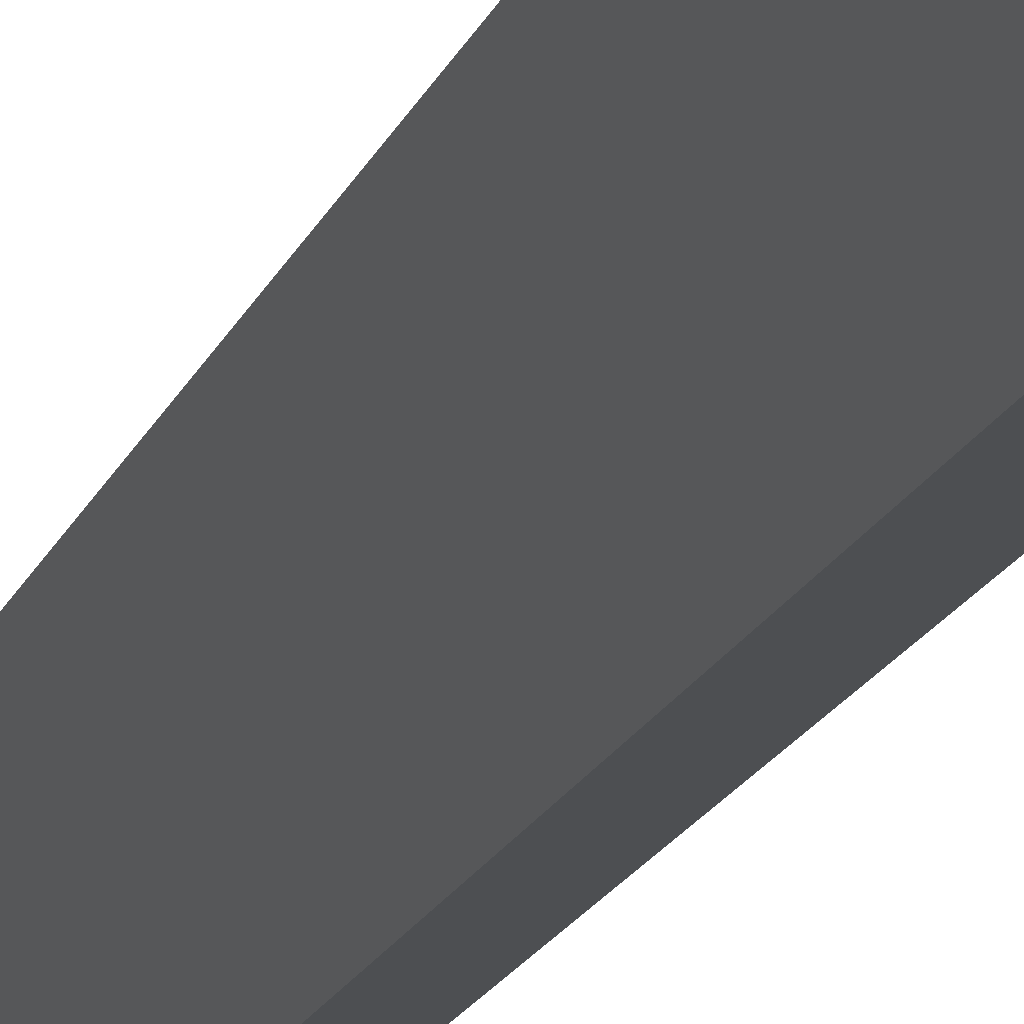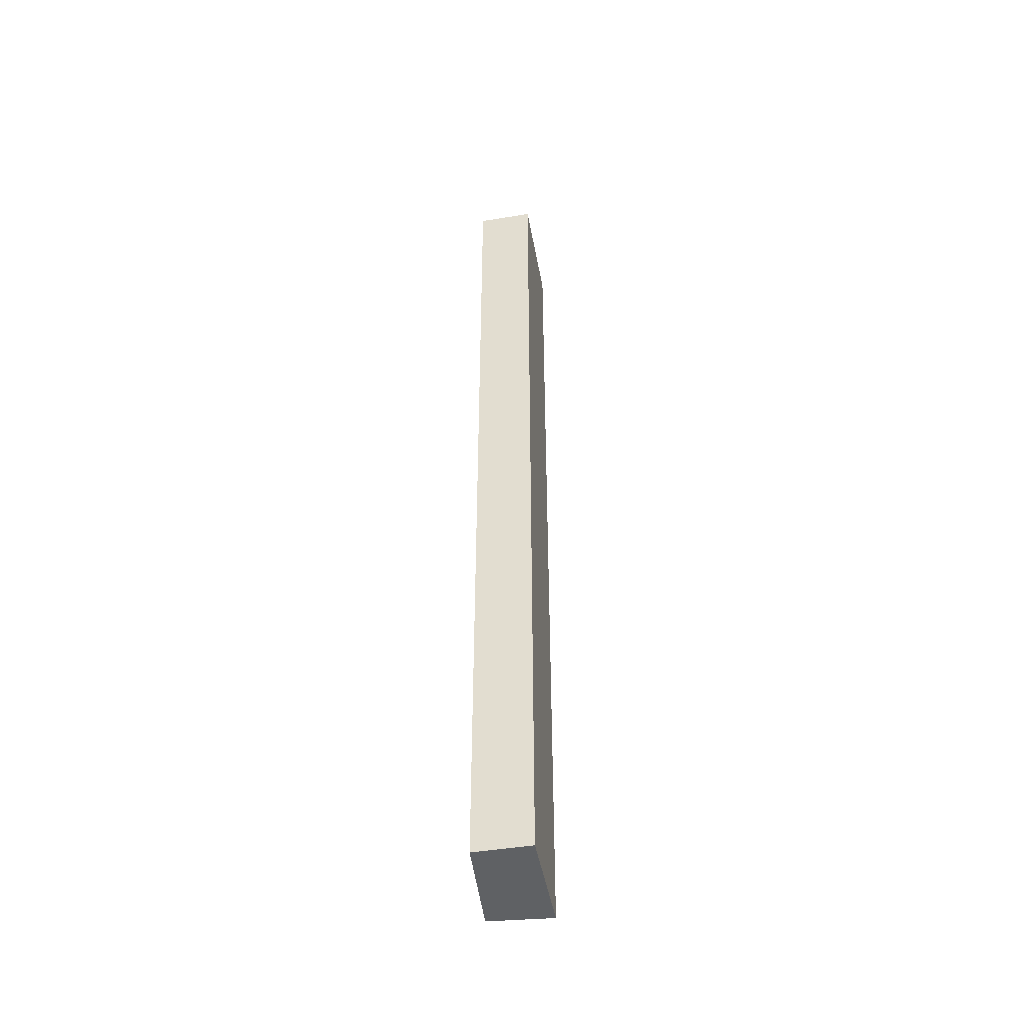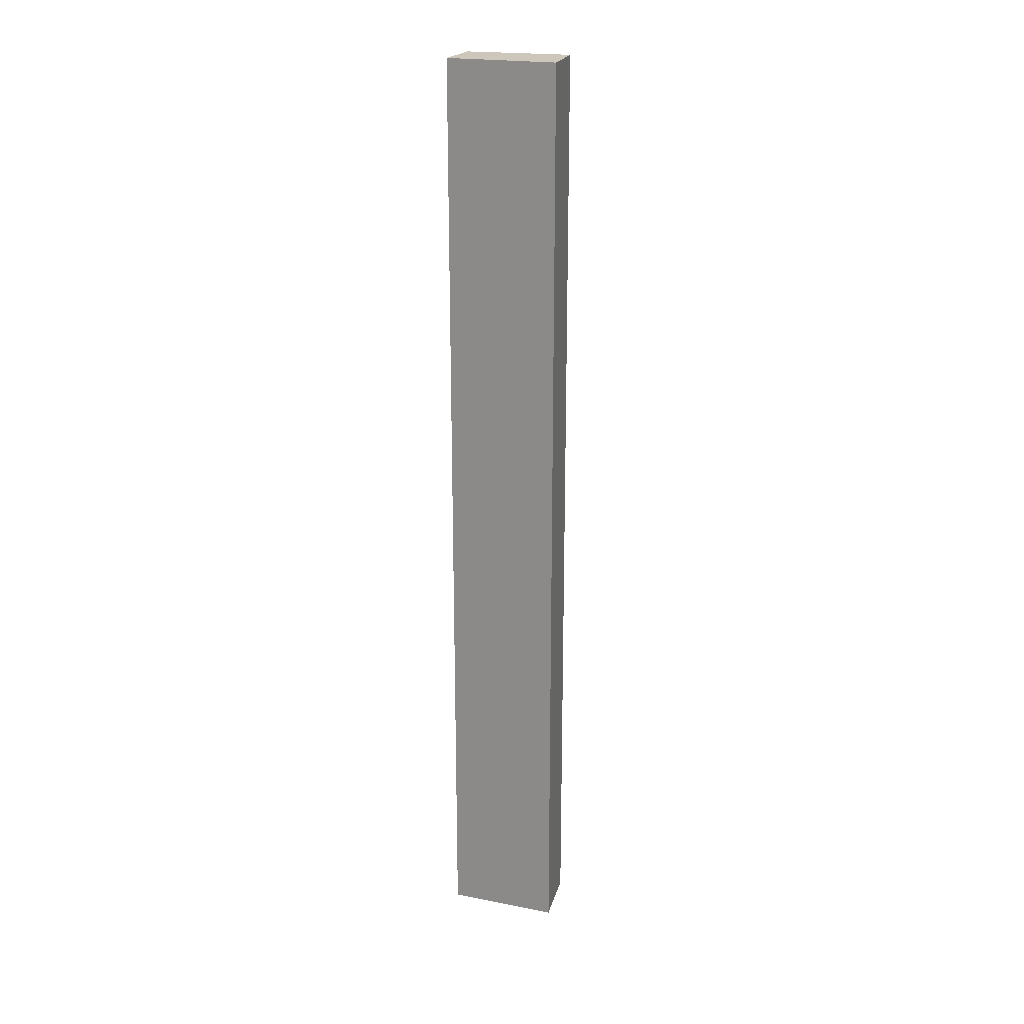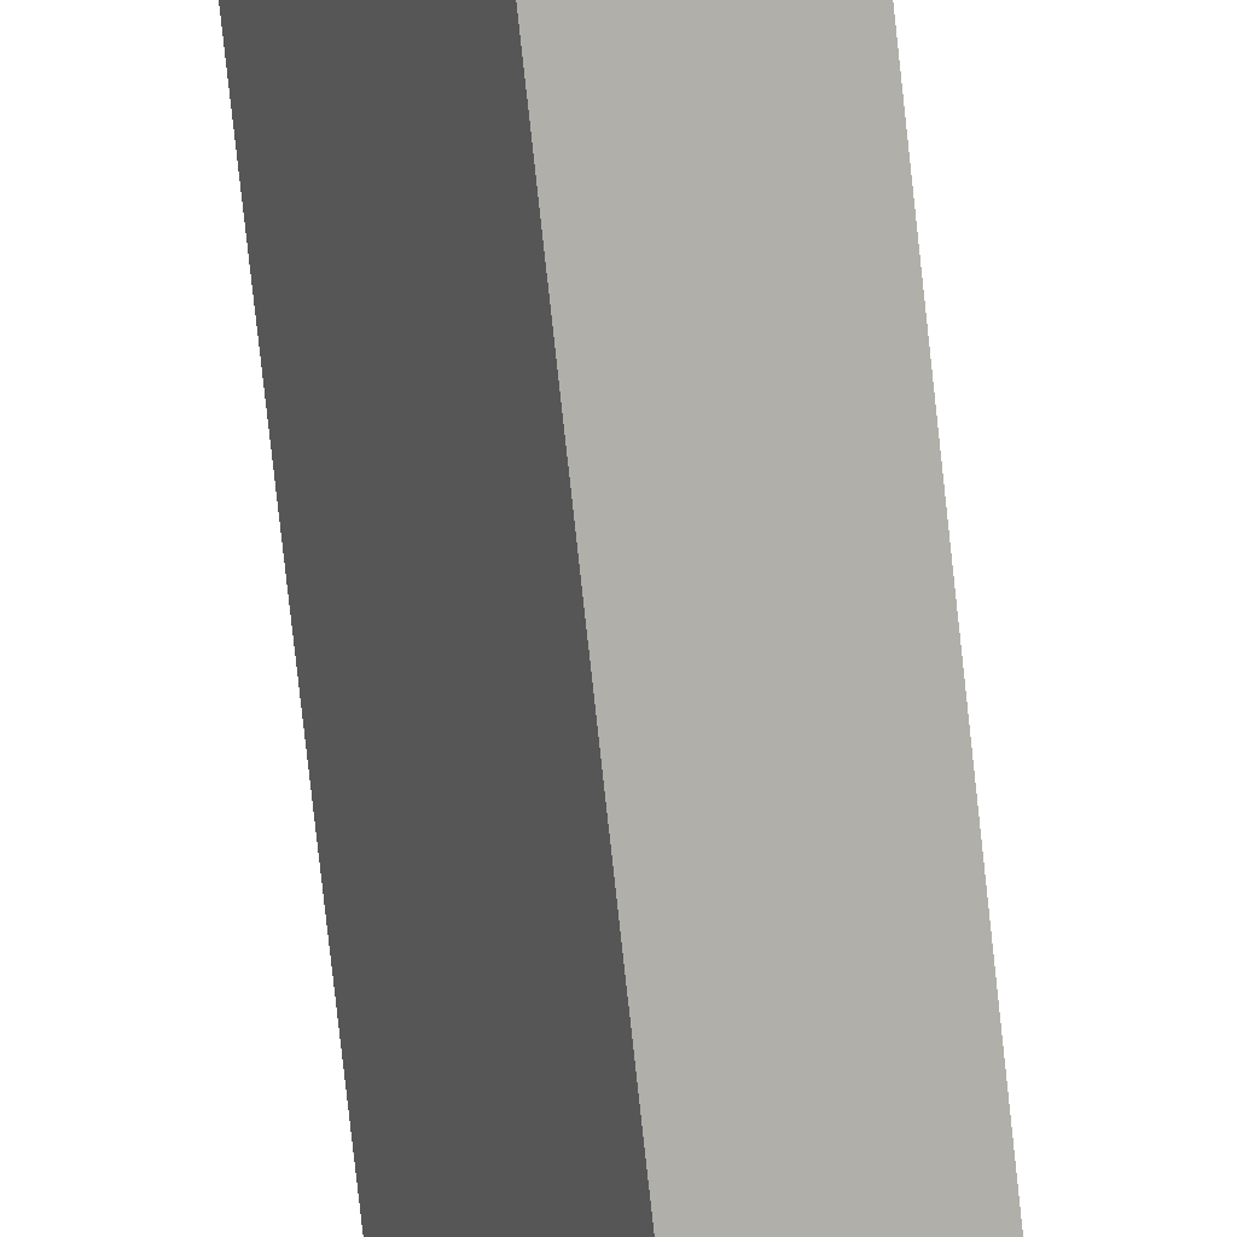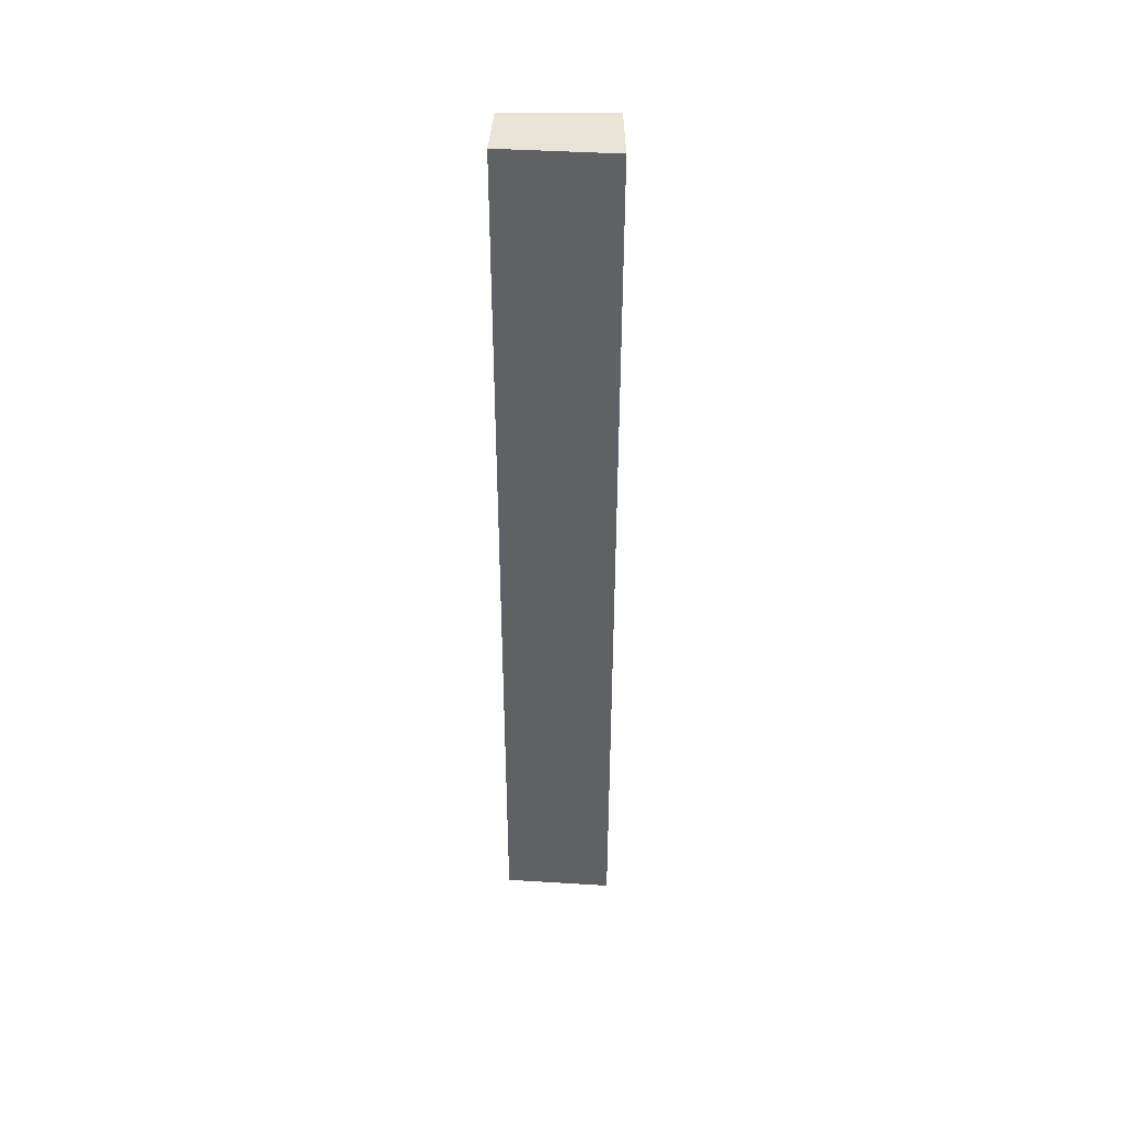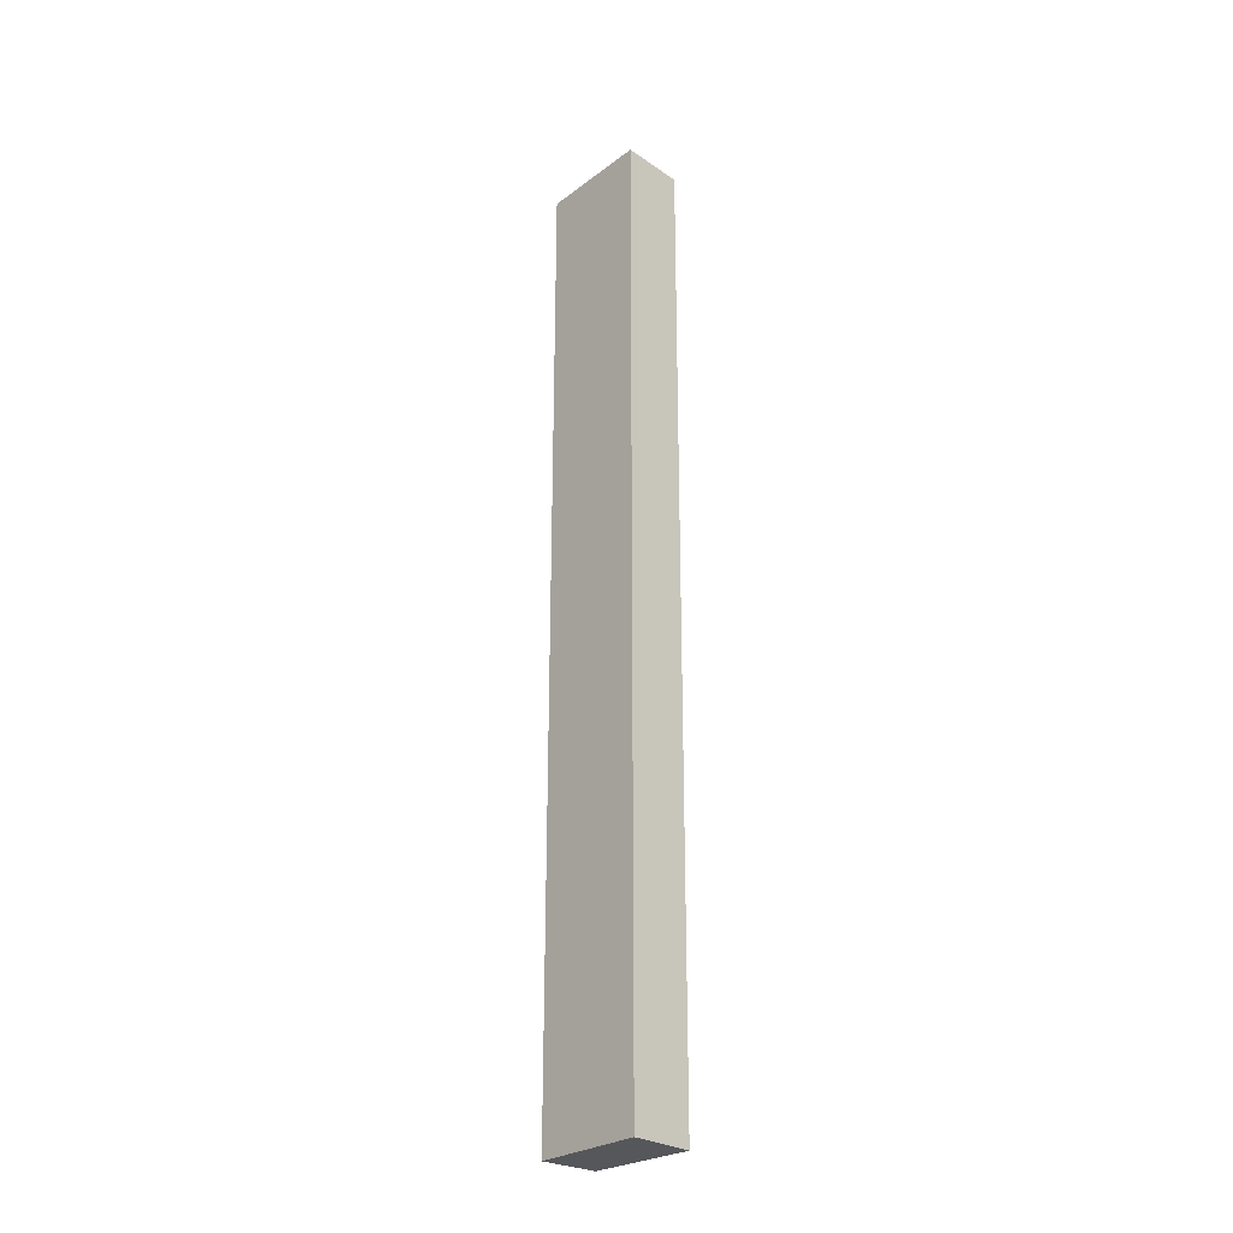
<metadata>
{"format":"obj","ext":"obj","renderer":"f3d","projection":"perspective","resolution":1024,"background":"white","views":[{"elev":-13.1,"azim":167.3,"up":"+Z"},{"elev":-46.5,"azim":-147.3,"up":"+Y"},{"elev":21.4,"azim":-48.3,"up":"+Y"},{"elev":-77.5,"azim":-173.8,"up":"+Z"},{"elev":43.2,"azim":-63.4,"up":"+Y"},{"elev":-26.9,"azim":-18.7,"up":"+Y"}]}
</metadata>
<code>
v  0.716 16.02 1.732
v  0.884 16.02 -0.36
v  0 16.02 9.809e-16
v  1.661 16.02 1.233
v  1.661 -7.55e-17 1.233
v  0.884 2.204e-17 -0.36
v  0 0 0
v  0.716 -1.061e-16 1.732
g defaultobject
f 1 2 3
f 2 1 4
f 5 2 4
f 2 5 6
f 6 3 2
f 3 6 7
f 7 1 3
f 1 7 8
f 8 4 1
f 4 8 5
f 5 7 6
f 7 5 8

</code>
